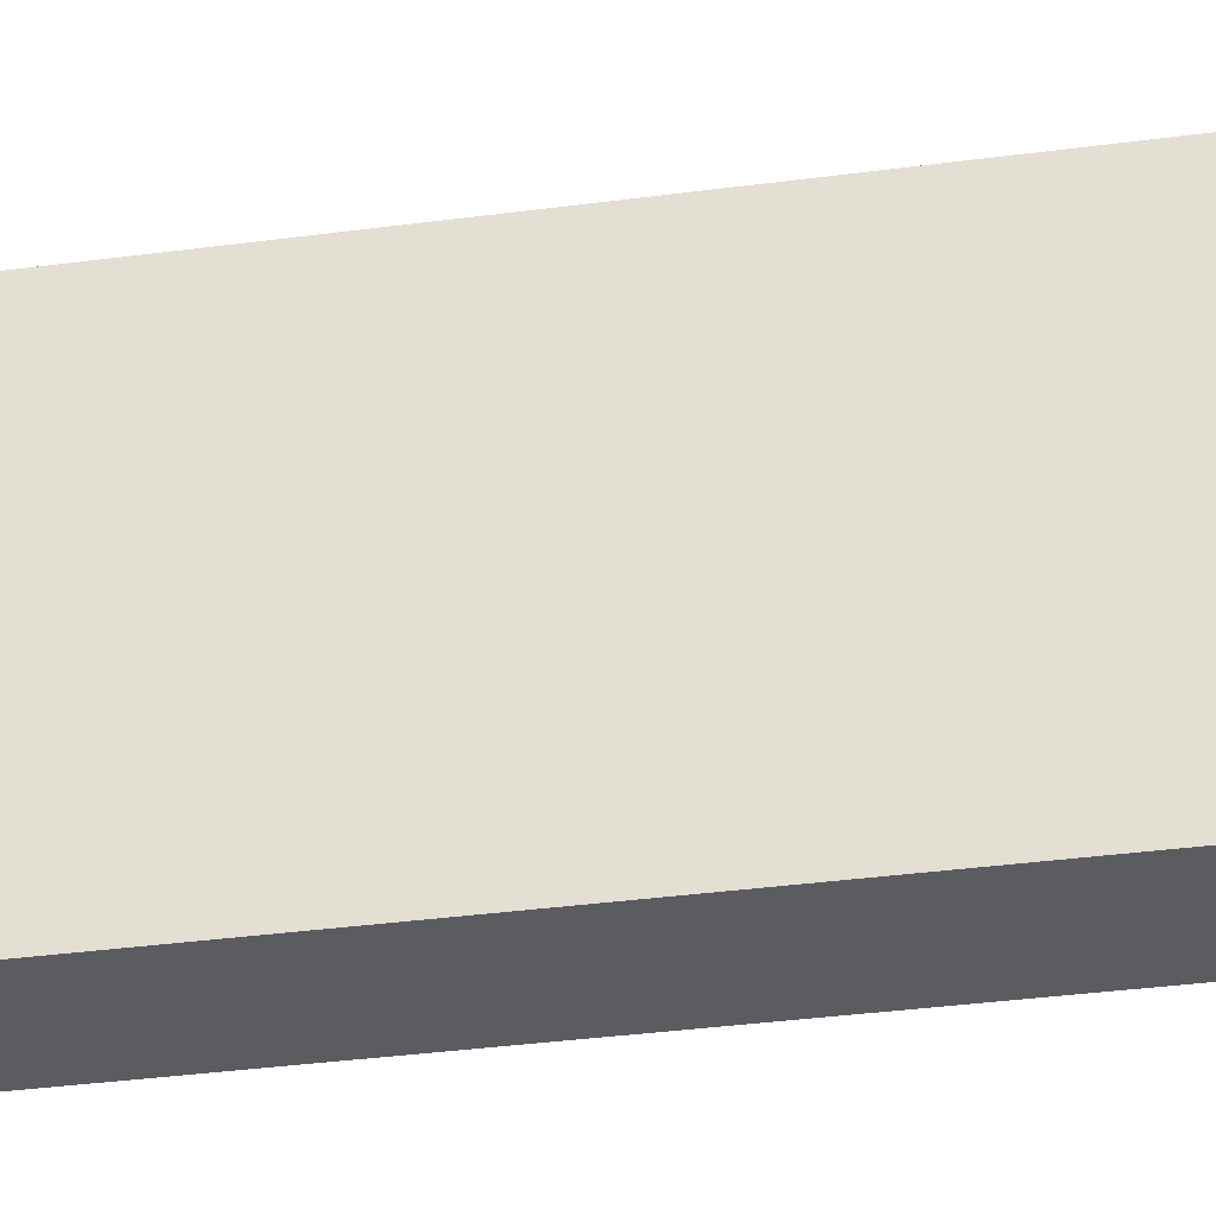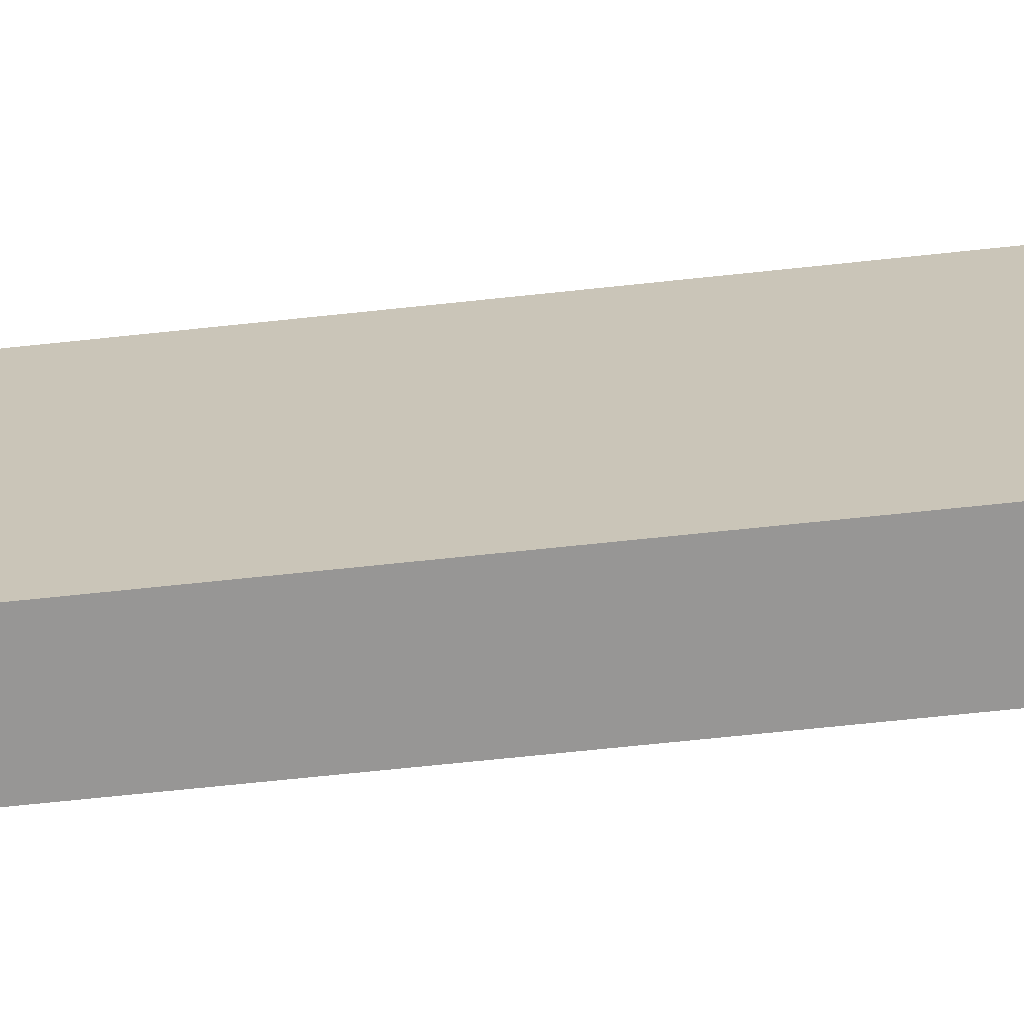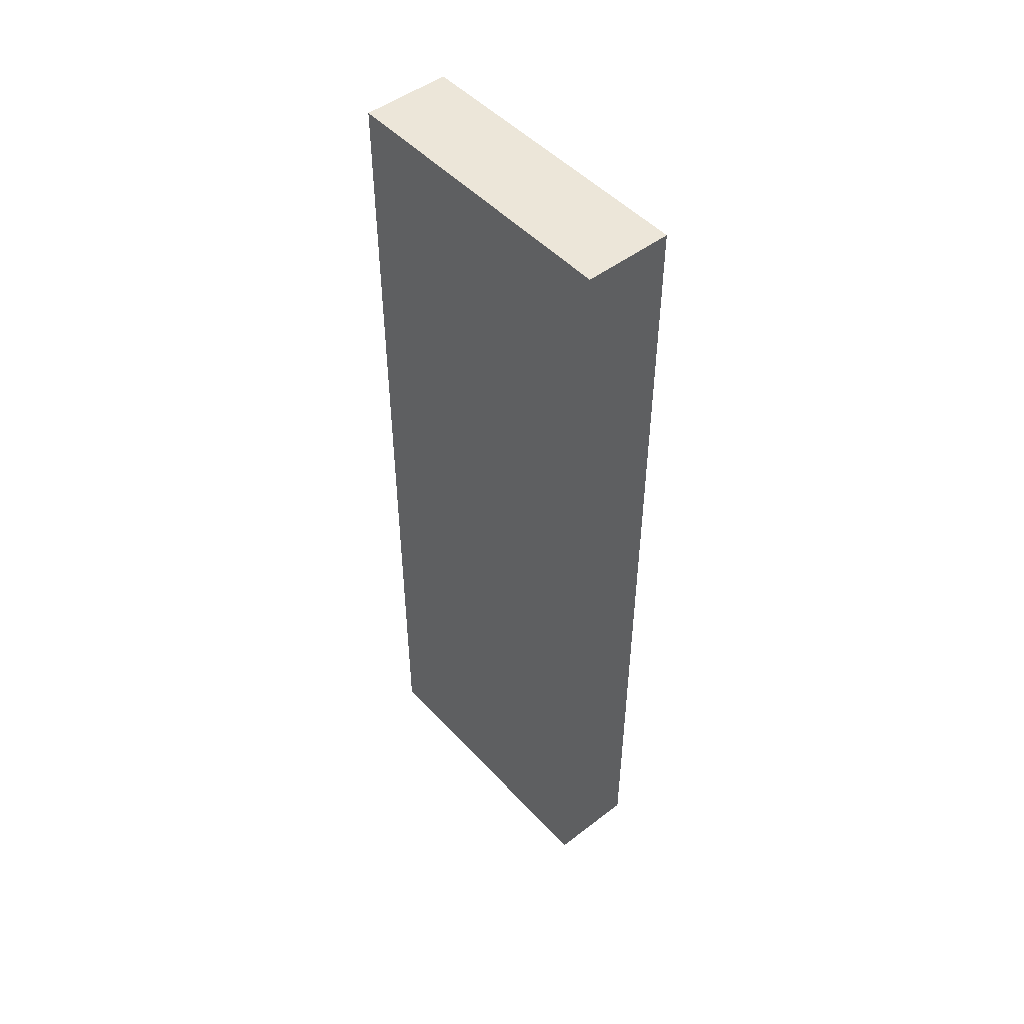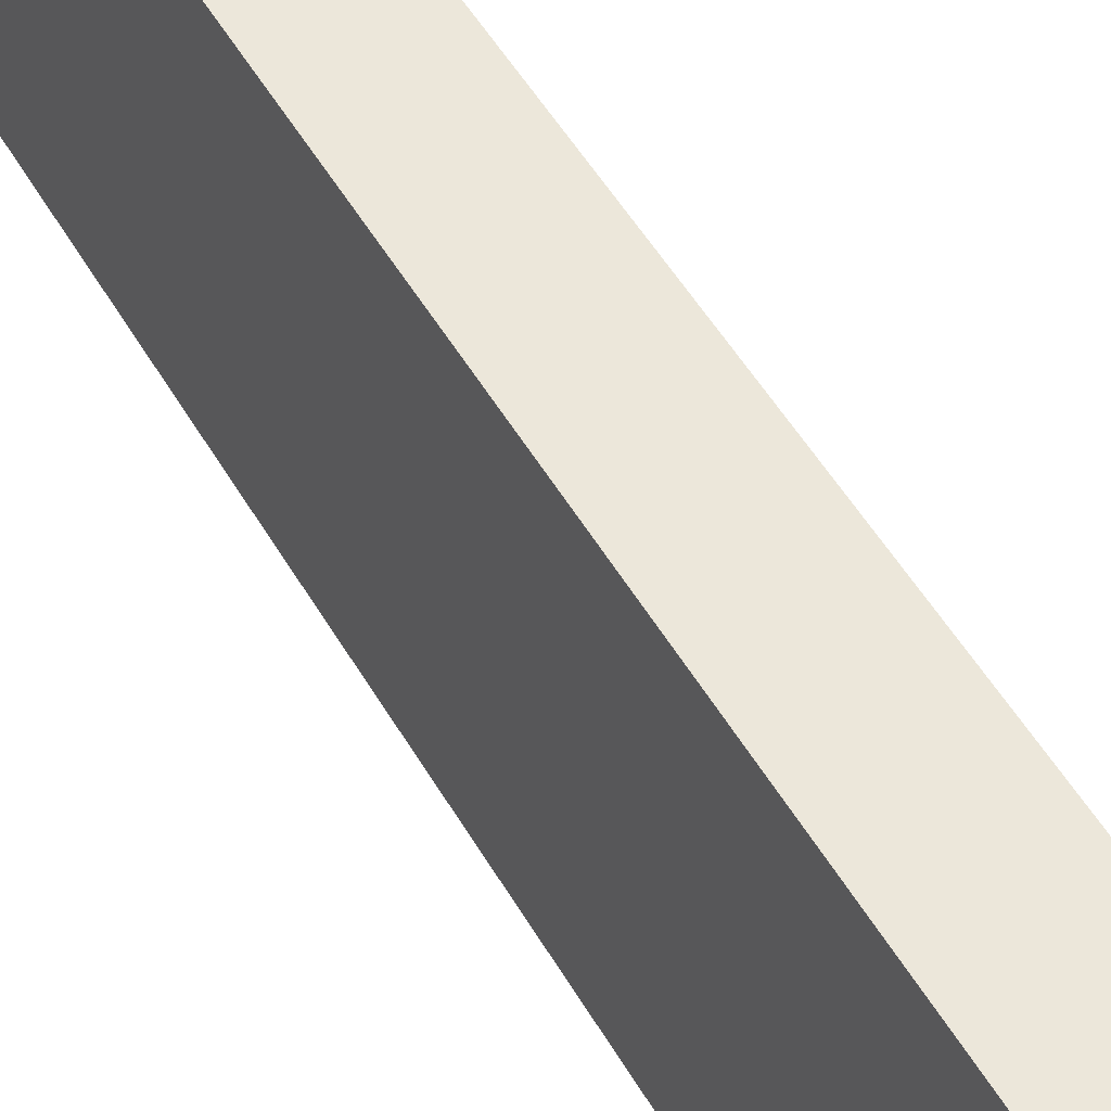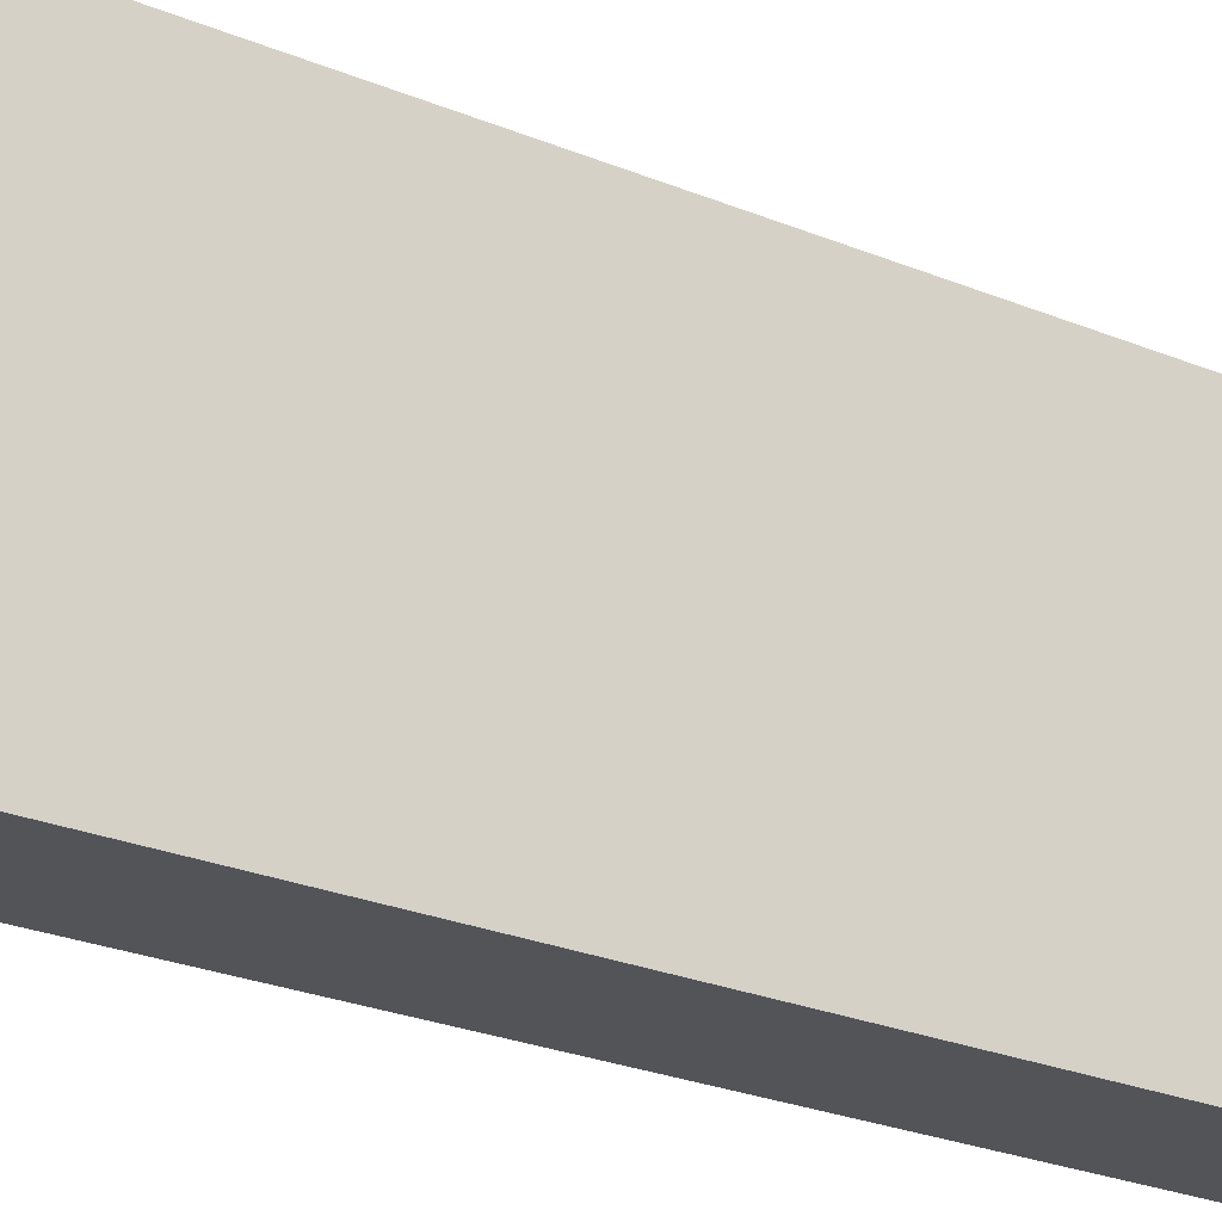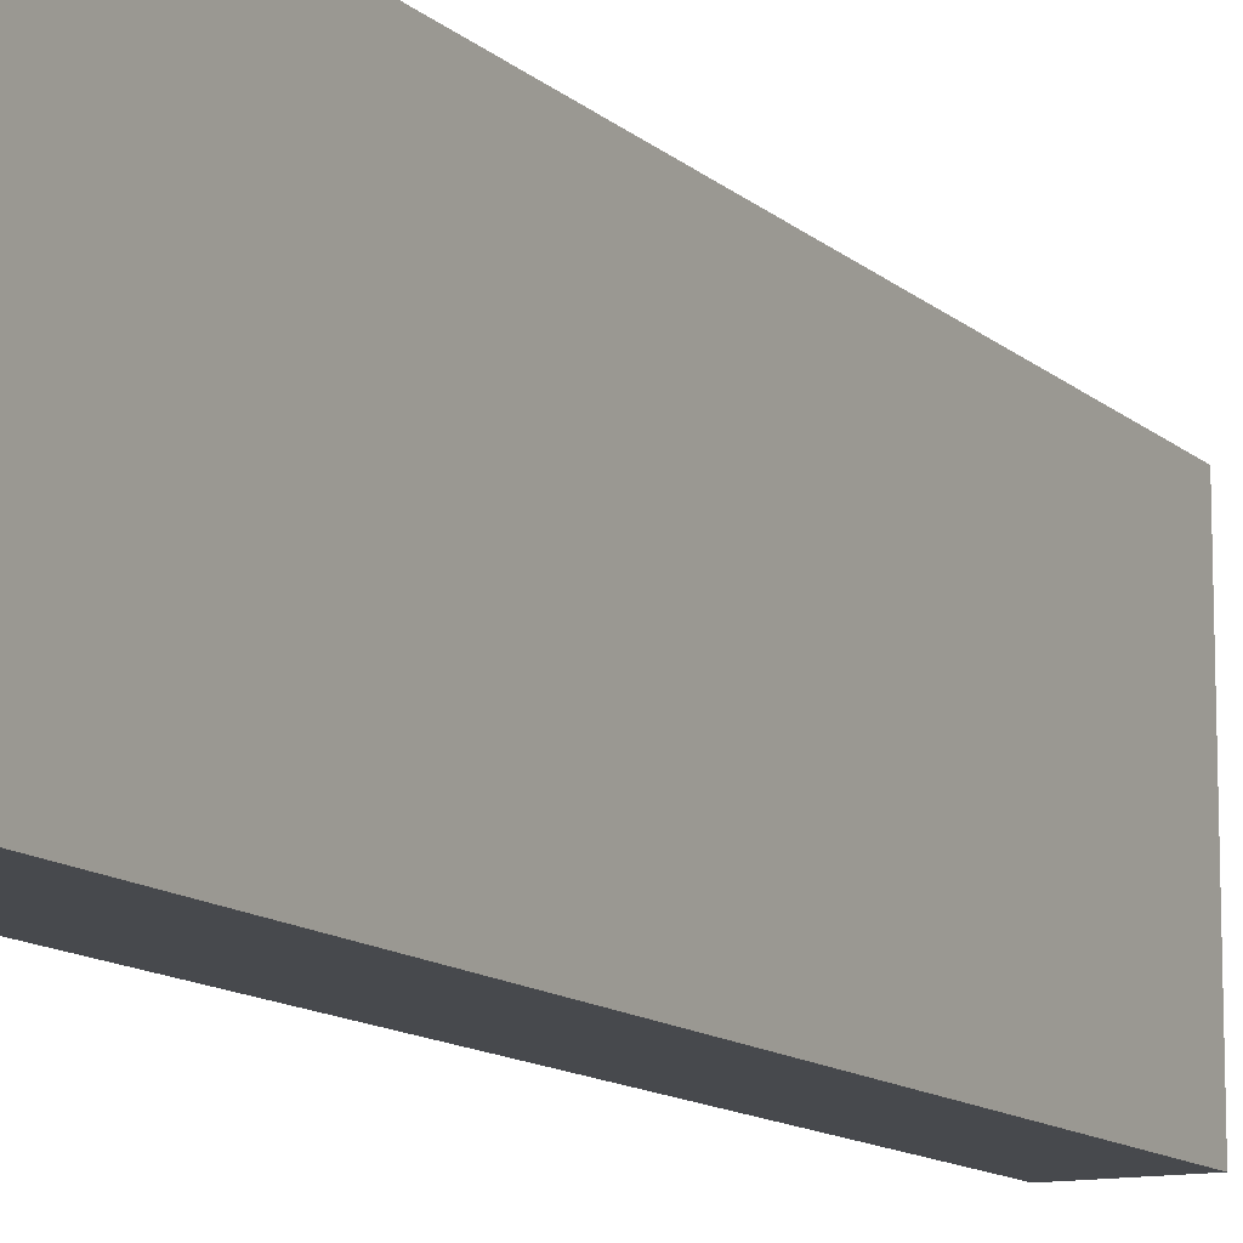
<metadata>
{"format":"obj","ext":"obj","renderer":"f3d","projection":"perspective","resolution":1024,"background":"white","views":[{"elev":-34.8,"azim":-79.8,"up":"+Y"},{"elev":-68.0,"azim":-83.9,"up":"+Y"},{"elev":48.8,"azim":-40.4,"up":"+Z"},{"elev":51.1,"azim":150.8,"up":"+Y"},{"elev":-23.5,"azim":54.3,"up":"+Y"},{"elev":-12.2,"azim":27.8,"up":"+Y"}]}
</metadata>
<code>
g default
v -8.649 2.136 89.5
v 8.649 2.136 89.5
v -8.649 61.49 89.5
v 8.649 61.49 89.5
v -8.649 61.49 -89.5
v 8.649 61.49 -89.5
v -8.649 2.136 -89.5
v 8.649 2.136 -89.5
g pCube1
f 1 2 4 3
f 3 4 6 5
f 5 6 8 7
f 7 8 2 1
f 2 8 6 4
f 7 1 3 5

</code>
